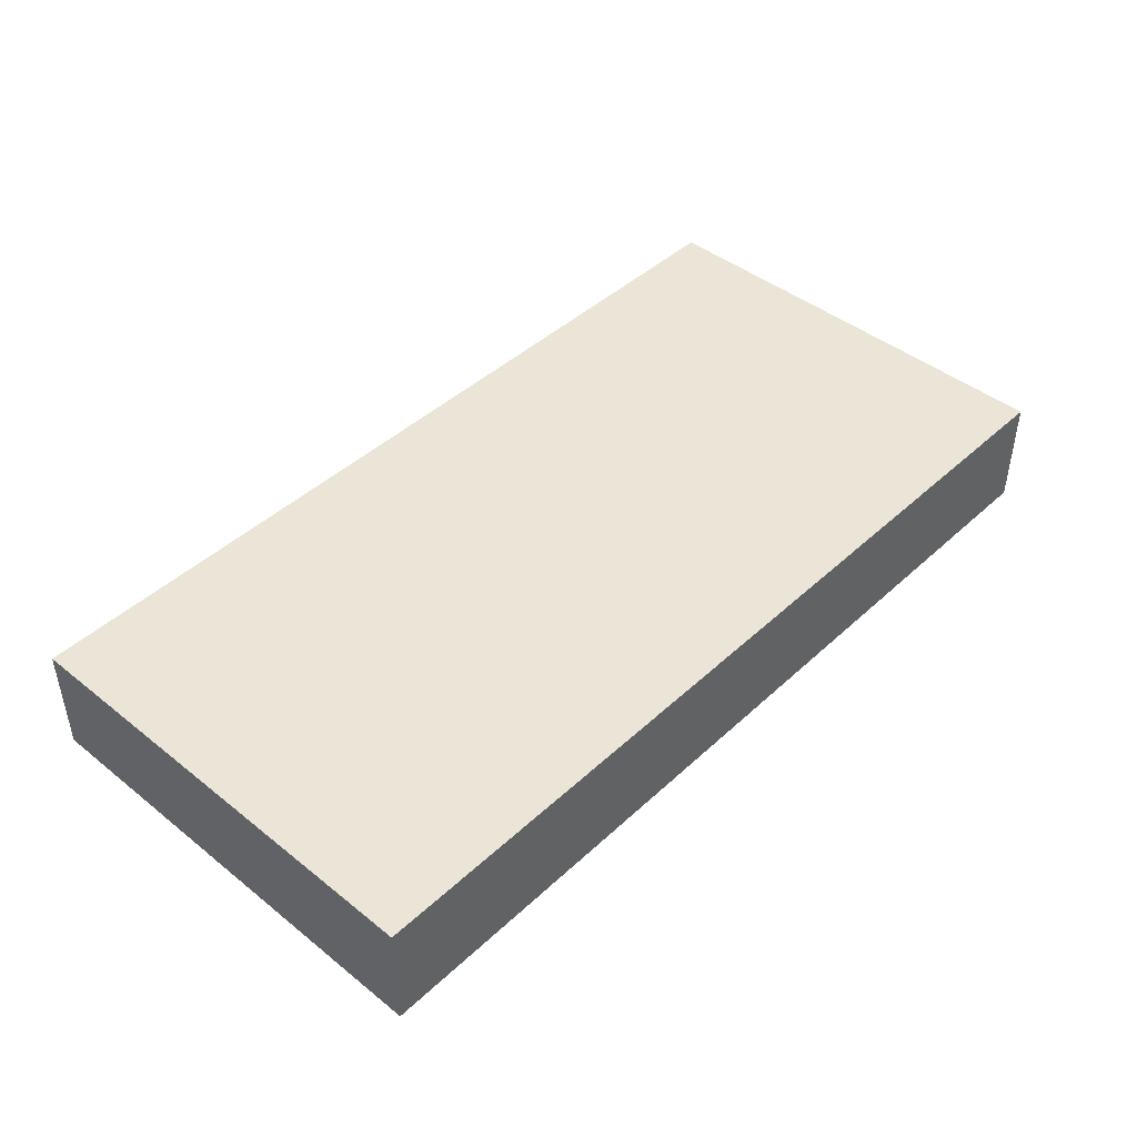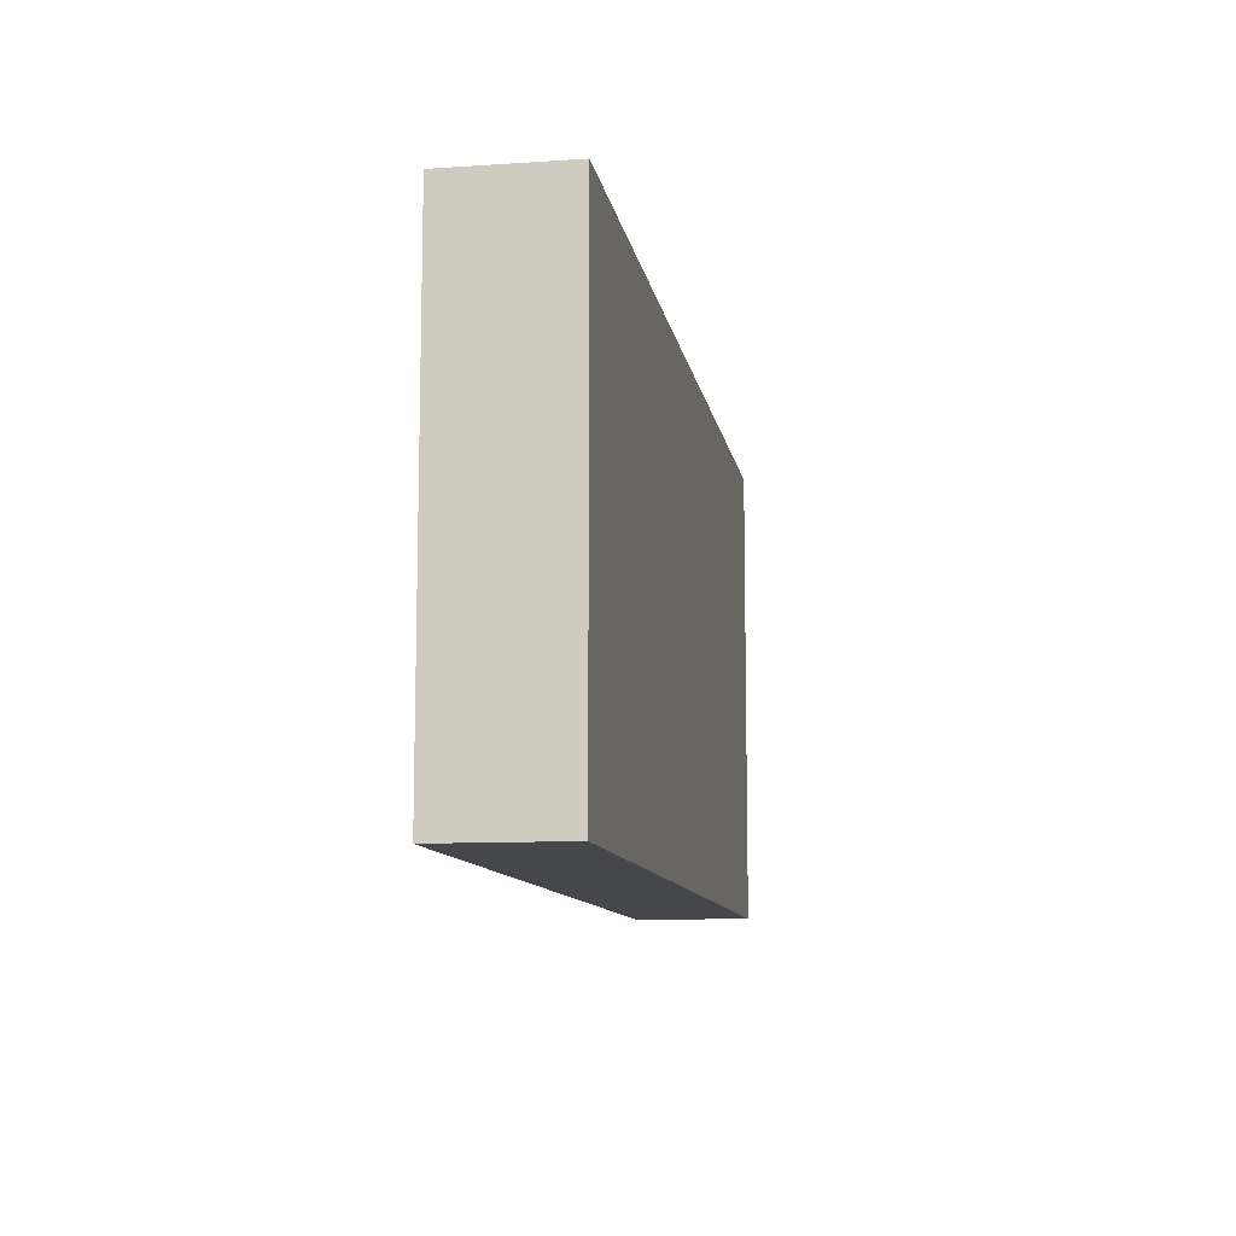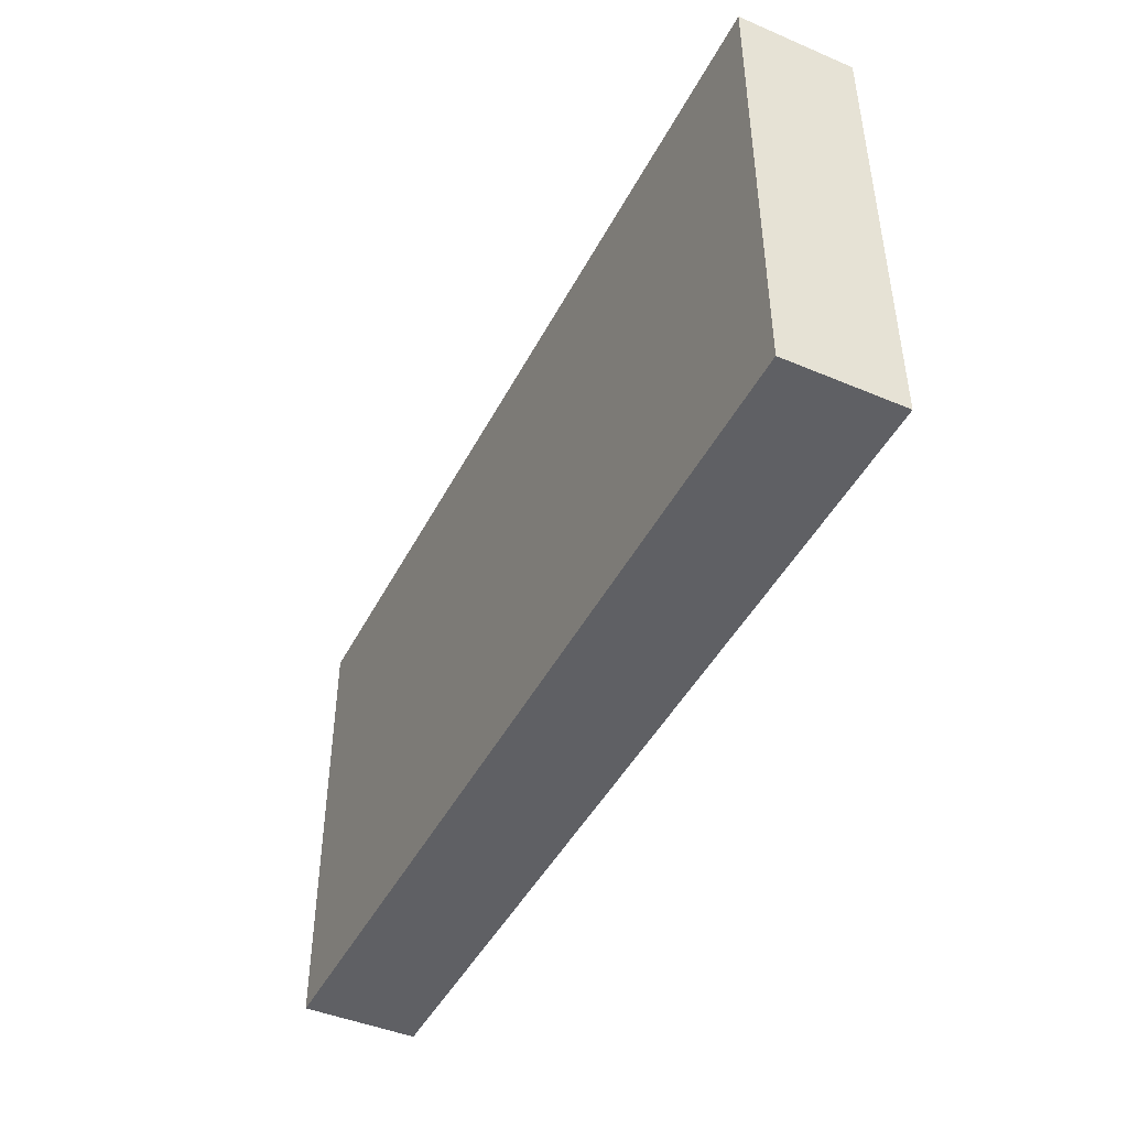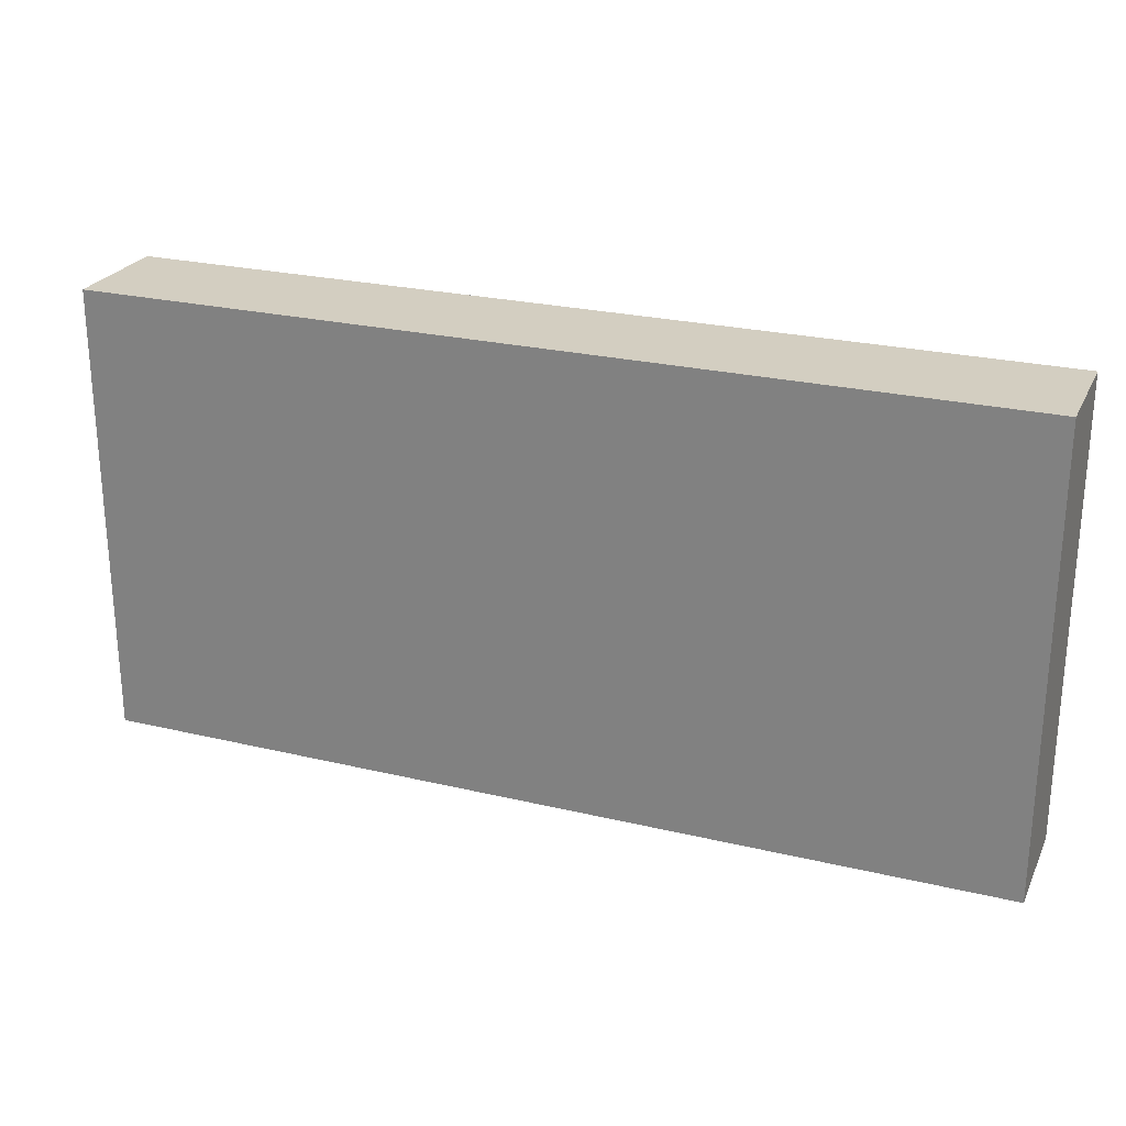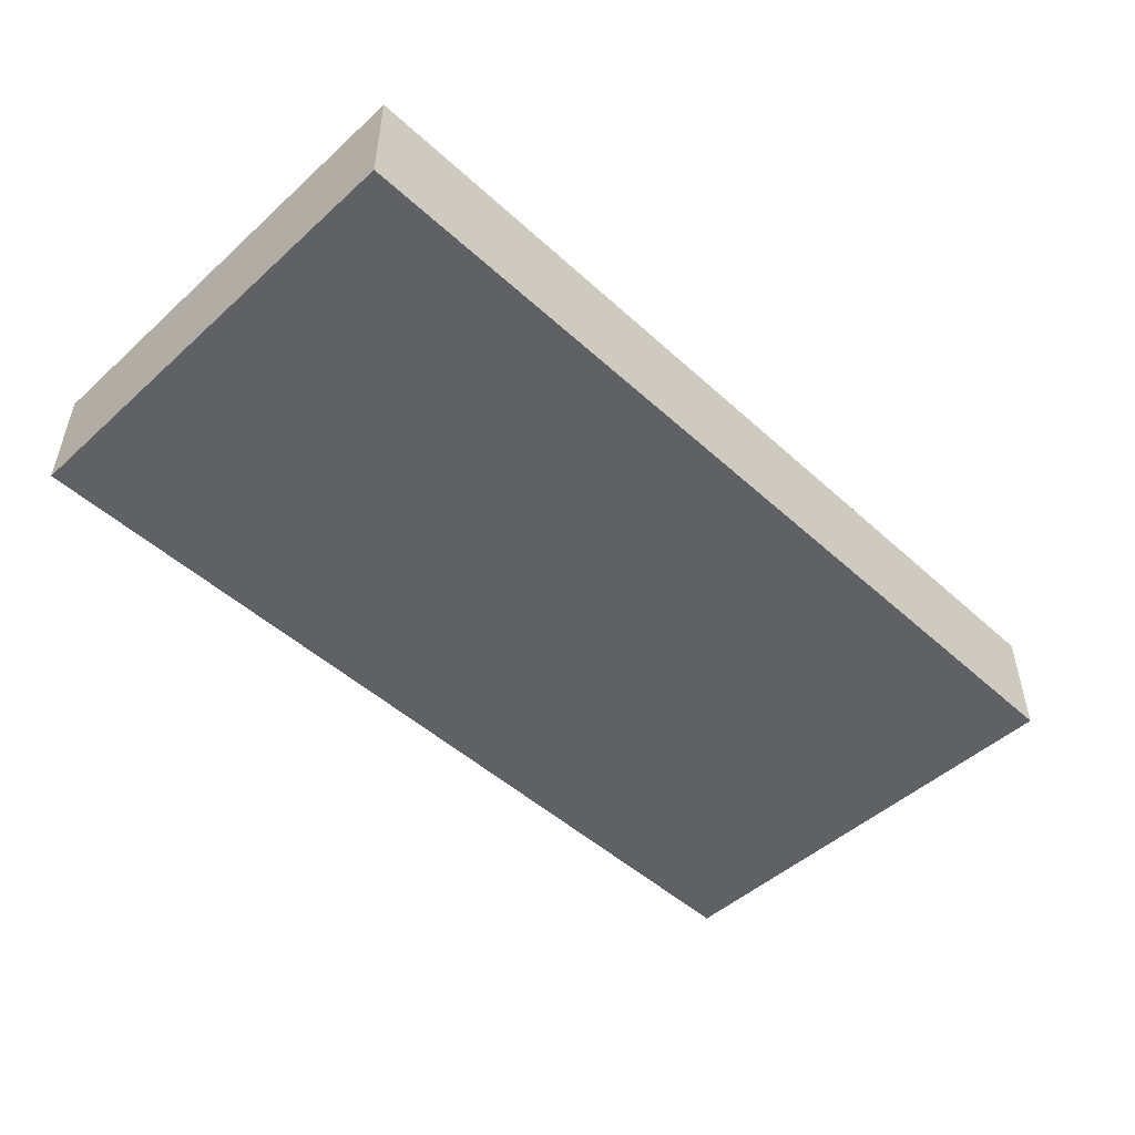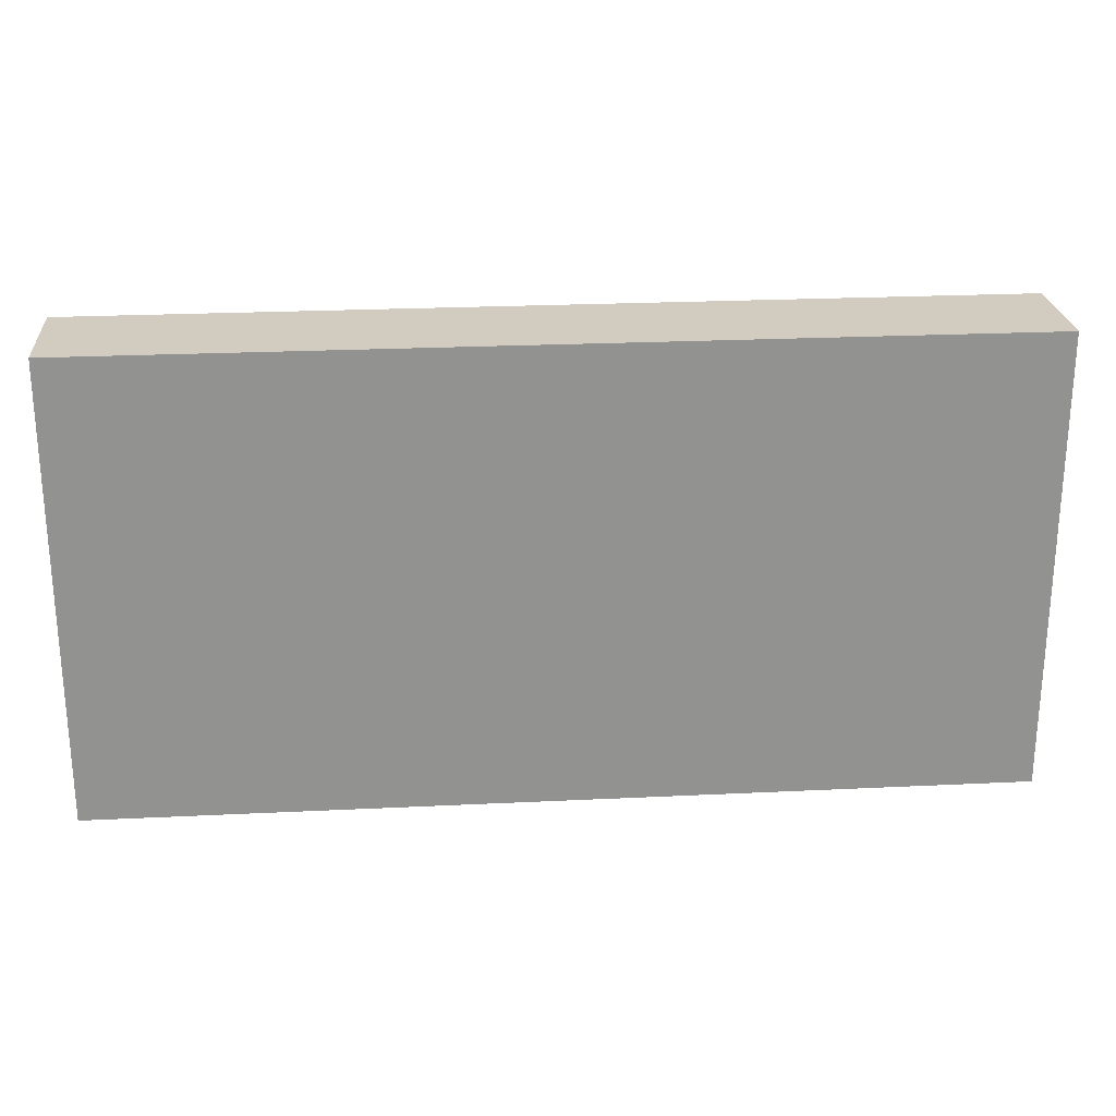
<metadata>
{"format":"obj","ext":"obj","renderer":"f3d","projection":"perspective","resolution":1024,"background":"white","views":[{"elev":44.1,"azim":132.9,"up":"+Y"},{"elev":-10.4,"azim":99.5,"up":"+Z"},{"elev":-45.1,"azim":-116.1,"up":"+Z"},{"elev":24.9,"azim":-158.8,"up":"+Z"},{"elev":-49.3,"azim":134.9,"up":"+Y"},{"elev":24.1,"azim":175.4,"up":"+Z"}]}
</metadata>
<code>
v -8 0 4
v -8 1 4
v -8 1 3
v -8 0 3
v -8 1 2
v -8 0 2
v -8 1 1
v -8 0 1
v -8 1 -0
v -8 0 -0
v -8 1 -1
v -8 0 -1
v -8 1 -2
v -8 0 -2
v -8 1 -3
v -8 0 -3
v -8 1 -4
v -8 0 -4
v -8 2 4
v -8 2 3
v -8 2 2
v -8 2 1
v -8 2 -0
v -8 2 -1
v -8 2 -2
v -8 2 -3
v -8 2 -4
v 8 0 4
v 8 0 3
v 8 1 3
v 8 1 4
v 8 0 2
v 8 1 2
v 8 0 1
v 8 1 1
v 8 0 -0
v 8 1 -0
v 8 0 -1
v 8 1 -1
v 8 0 -2
v 8 1 -2
v 8 0 -3
v 8 1 -3
v 8 0 -4
v 8 1 -4
v 8 2 3
v 8 2 4
v 8 2 2
v 8 2 1
v 8 2 -0
v 8 2 -1
v 8 2 -2
v 8 2 -3
v 8 2 -4
v -7 0 4
v -7 1 4
v -6 0 4
v -6 1 4
v -5 0 4
v -5 1 4
v -4 0 4
v -4 1 4
v -3 0 4
v -3 1 4
v -2 0 4
v -2 1 4
v -1 0 4
v -1 1 4
v 0 0 4
v 0 1 4
v 1 0 4
v 1 1 4
v 2 0 4
v 2 1 4
v 3 0 4
v 3 1 4
v 4 0 4
v 4 1 4
v 5 0 4
v 5 1 4
v 6 0 4
v 6 1 4
v 7 0 4
v 7 1 4
v -7 2 4
v -6 2 4
v -5 2 4
v -4 2 4
v -3 2 4
v -2 2 4
v -1 2 4
v 0 2 4
v 1 2 4
v 2 2 4
v 3 2 4
v 4 2 4
v 5 2 4
v 6 2 4
v 7 2 4
v -7 1 -4
v -7 0 -4
v -6 1 -4
v -6 0 -4
v -5 1 -4
v -5 0 -4
v -4 1 -4
v -4 0 -4
v -3 1 -4
v -3 0 -4
v -2 1 -4
v -2 0 -4
v -1 1 -4
v -1 0 -4
v 0 1 -4
v 0 0 -4
v 1 1 -4
v 1 0 -4
v 2 1 -4
v 2 0 -4
v 3 1 -4
v 3 0 -4
v 4 1 -4
v 4 0 -4
v 5 1 -4
v 5 0 -4
v 6 1 -4
v 6 0 -4
v 7 1 -4
v 7 0 -4
v -7 2 -4
v -6 2 -4
v -5 2 -4
v -4 2 -4
v -3 2 -4
v -2 2 -4
v -1 2 -4
v 0 2 -4
v 1 2 -4
v 2 2 -4
v 3 2 -4
v 4 2 -4
v 5 2 -4
v 6 2 -4
v 7 2 -4
v -7 0 3
v -6 0 3
v -5 0 3
v -4 0 3
v -3 0 3
v -2 0 3
v -1 0 3
v 0 0 3
v 1 0 3
v 2 0 3
v 3 0 3
v 4 0 3
v 5 0 3
v 6 0 3
v 7 0 3
v -7 0 2
v -6 0 2
v -5 0 2
v -4 0 2
v -3 0 2
v -2 0 2
v -1 0 2
v 0 0 2
v 1 0 2
v 2 0 2
v 3 0 2
v 4 0 2
v 5 0 2
v 6 0 2
v 7 0 2
v -7 0 1
v -6 0 1
v -5 0 1
v -4 0 1
v -3 0 1
v -2 0 1
v -1 0 1
v 0 0 1
v 1 0 1
v 2 0 1
v 3 0 1
v 4 0 1
v 5 0 1
v 6 0 1
v 7 0 1
v -7 0 -0
v -6 0 -0
v -5 0 -0
v -4 0 -0
v -3 0 -0
v -2 0 -0
v -1 0 -0
v 0 0 -0
v 1 0 -0
v 2 0 -0
v 3 0 -0
v 4 0 -0
v 5 0 -0
v 6 0 -0
v 7 0 -0
v -7 0 -1
v -6 0 -1
v -5 0 -1
v -4 0 -1
v -3 0 -1
v -2 0 -1
v -1 0 -1
v 0 0 -1
v 1 0 -1
v 2 0 -1
v 3 0 -1
v 4 0 -1
v 5 0 -1
v 6 0 -1
v 7 0 -1
v -7 0 -2
v -6 0 -2
v -5 0 -2
v -4 0 -2
v -3 0 -2
v -2 0 -2
v -1 0 -2
v 0 0 -2
v 1 0 -2
v 2 0 -2
v 3 0 -2
v 4 0 -2
v 5 0 -2
v 6 0 -2
v 7 0 -2
v -7 0 -3
v -6 0 -3
v -5 0 -3
v -4 0 -3
v -3 0 -3
v -2 0 -3
v -1 0 -3
v 0 0 -3
v 1 0 -3
v 2 0 -3
v 3 0 -3
v 4 0 -3
v 5 0 -3
v 6 0 -3
v 7 0 -3
v -7 2 3
v -6 2 3
v -5 2 3
v -4 2 3
v -3 2 3
v -2 2 3
v -1 2 3
v 0 2 3
v 1 2 3
v 2 2 3
v 3 2 3
v 4 2 3
v 5 2 3
v 6 2 3
v 7 2 3
v -7 2 2
v -6 2 2
v -5 2 2
v -4 2 2
v -3 2 2
v -2 2 2
v -1 2 2
v 0 2 2
v 1 2 2
v 2 2 2
v 3 2 2
v 4 2 2
v 5 2 2
v 6 2 2
v 7 2 2
v -7 2 1
v -6 2 1
v -5 2 1
v -4 2 1
v -3 2 1
v -2 2 1
v -1 2 1
v 0 2 1
v 1 2 1
v 2 2 1
v 3 2 1
v 4 2 1
v 5 2 1
v 6 2 1
v 7 2 1
v -7 2 -0
v -6 2 -0
v -5 2 -0
v -4 2 -0
v -3 2 -0
v -2 2 -0
v -1 2 -0
v 0 2 -0
v 1 2 -0
v 2 2 -0
v 3 2 -0
v 4 2 -0
v 5 2 -0
v 6 2 -0
v 7 2 -0
v -7 2 -1
v -6 2 -1
v -5 2 -1
v -4 2 -1
v -3 2 -1
v -2 2 -1
v -1 2 -1
v 0 2 -1
v 1 2 -1
v 2 2 -1
v 3 2 -1
v 4 2 -1
v 5 2 -1
v 6 2 -1
v 7 2 -1
v -7 2 -2
v -6 2 -2
v -5 2 -2
v -4 2 -2
v -3 2 -2
v -2 2 -2
v -1 2 -2
v 0 2 -2
v 1 2 -2
v 2 2 -2
v 3 2 -2
v 4 2 -2
v 5 2 -2
v 6 2 -2
v 7 2 -2
v -7 2 -3
v -6 2 -3
v -5 2 -3
v -4 2 -3
v -3 2 -3
v -2 2 -3
v -1 2 -3
v 0 2 -3
v 1 2 -3
v 2 2 -3
v 3 2 -3
v 4 2 -3
v 5 2 -3
v 6 2 -3
v 7 2 -3
f 1 2 3 4
f 4 3 5 6
f 6 5 7 8
f 8 7 9 10
f 10 9 11 12
f 12 11 13 14
f 14 13 15 16
f 16 15 17 18
f 2 19 20 3
f 3 20 21 5
f 5 21 22 7
f 7 22 23 9
f 9 23 24 11
f 11 24 25 13
f 13 25 26 15
f 15 26 27 17
f 28 29 30 31
f 29 32 33 30
f 32 34 35 33
f 34 36 37 35
f 36 38 39 37
f 38 40 41 39
f 40 42 43 41
f 42 44 45 43
f 31 30 46 47
f 30 33 48 46
f 33 35 49 48
f 35 37 50 49
f 37 39 51 50
f 39 41 52 51
f 41 43 53 52
f 43 45 54 53
f 1 55 56 2
f 55 57 58 56
f 57 59 60 58
f 59 61 62 60
f 61 63 64 62
f 63 65 66 64
f 65 67 68 66
f 67 69 70 68
f 69 71 72 70
f 71 73 74 72
f 73 75 76 74
f 75 77 78 76
f 77 79 80 78
f 79 81 82 80
f 81 83 84 82
f 83 28 31 84
f 2 56 85 19
f 56 58 86 85
f 58 60 87 86
f 60 62 88 87
f 62 64 89 88
f 64 66 90 89
f 66 68 91 90
f 68 70 92 91
f 70 72 93 92
f 72 74 94 93
f 74 76 95 94
f 76 78 96 95
f 78 80 97 96
f 80 82 98 97
f 82 84 99 98
f 84 31 47 99
f 18 17 100 101
f 101 100 102 103
f 103 102 104 105
f 105 104 106 107
f 107 106 108 109
f 109 108 110 111
f 111 110 112 113
f 113 112 114 115
f 115 114 116 117
f 117 116 118 119
f 119 118 120 121
f 121 120 122 123
f 123 122 124 125
f 125 124 126 127
f 127 126 128 129
f 129 128 45 44
f 17 27 130 100
f 100 130 131 102
f 102 131 132 104
f 104 132 133 106
f 106 133 134 108
f 108 134 135 110
f 110 135 136 112
f 112 136 137 114
f 114 137 138 116
f 116 138 139 118
f 118 139 140 120
f 120 140 141 122
f 122 141 142 124
f 124 142 143 126
f 126 143 144 128
f 128 144 54 45
f 1 4 145 55
f 55 145 146 57
f 57 146 147 59
f 59 147 148 61
f 61 148 149 63
f 63 149 150 65
f 65 150 151 67
f 67 151 152 69
f 69 152 153 71
f 71 153 154 73
f 73 154 155 75
f 75 155 156 77
f 77 156 157 79
f 79 157 158 81
f 81 158 159 83
f 83 159 29 28
f 4 6 160 145
f 145 160 161 146
f 146 161 162 147
f 147 162 163 148
f 148 163 164 149
f 149 164 165 150
f 150 165 166 151
f 151 166 167 152
f 152 167 168 153
f 153 168 169 154
f 154 169 170 155
f 155 170 171 156
f 156 171 172 157
f 157 172 173 158
f 158 173 174 159
f 159 174 32 29
f 6 8 175 160
f 160 175 176 161
f 161 176 177 162
f 162 177 178 163
f 163 178 179 164
f 164 179 180 165
f 165 180 181 166
f 166 181 182 167
f 167 182 183 168
f 168 183 184 169
f 169 184 185 170
f 170 185 186 171
f 171 186 187 172
f 172 187 188 173
f 173 188 189 174
f 174 189 34 32
f 8 10 190 175
f 175 190 191 176
f 176 191 192 177
f 177 192 193 178
f 178 193 194 179
f 179 194 195 180
f 180 195 196 181
f 181 196 197 182
f 182 197 198 183
f 183 198 199 184
f 184 199 200 185
f 185 200 201 186
f 186 201 202 187
f 187 202 203 188
f 188 203 204 189
f 189 204 36 34
f 10 12 205 190
f 190 205 206 191
f 191 206 207 192
f 192 207 208 193
f 193 208 209 194
f 194 209 210 195
f 195 210 211 196
f 196 211 212 197
f 197 212 213 198
f 198 213 214 199
f 199 214 215 200
f 200 215 216 201
f 201 216 217 202
f 202 217 218 203
f 203 218 219 204
f 204 219 38 36
f 12 14 220 205
f 205 220 221 206
f 206 221 222 207
f 207 222 223 208
f 208 223 224 209
f 209 224 225 210
f 210 225 226 211
f 211 226 227 212
f 212 227 228 213
f 213 228 229 214
f 214 229 230 215
f 215 230 231 216
f 216 231 232 217
f 217 232 233 218
f 218 233 234 219
f 219 234 40 38
f 14 16 235 220
f 220 235 236 221
f 221 236 237 222
f 222 237 238 223
f 223 238 239 224
f 224 239 240 225
f 225 240 241 226
f 226 241 242 227
f 227 242 243 228
f 228 243 244 229
f 229 244 245 230
f 230 245 246 231
f 231 246 247 232
f 232 247 248 233
f 233 248 249 234
f 234 249 42 40
f 16 18 101 235
f 235 101 103 236
f 236 103 105 237
f 237 105 107 238
f 238 107 109 239
f 239 109 111 240
f 240 111 113 241
f 241 113 115 242
f 242 115 117 243
f 243 117 119 244
f 244 119 121 245
f 245 121 123 246
f 246 123 125 247
f 247 125 127 248
f 248 127 129 249
f 249 129 44 42
f 19 85 250 20
f 85 86 251 250
f 86 87 252 251
f 87 88 253 252
f 88 89 254 253
f 89 90 255 254
f 90 91 256 255
f 91 92 257 256
f 92 93 258 257
f 93 94 259 258
f 94 95 260 259
f 95 96 261 260
f 96 97 262 261
f 97 98 263 262
f 98 99 264 263
f 99 47 46 264
f 20 250 265 21
f 250 251 266 265
f 251 252 267 266
f 252 253 268 267
f 253 254 269 268
f 254 255 270 269
f 255 256 271 270
f 256 257 272 271
f 257 258 273 272
f 258 259 274 273
f 259 260 275 274
f 260 261 276 275
f 261 262 277 276
f 262 263 278 277
f 263 264 279 278
f 264 46 48 279
f 21 265 280 22
f 265 266 281 280
f 266 267 282 281
f 267 268 283 282
f 268 269 284 283
f 269 270 285 284
f 270 271 286 285
f 271 272 287 286
f 272 273 288 287
f 273 274 289 288
f 274 275 290 289
f 275 276 291 290
f 276 277 292 291
f 277 278 293 292
f 278 279 294 293
f 279 48 49 294
f 22 280 295 23
f 280 281 296 295
f 281 282 297 296
f 282 283 298 297
f 283 284 299 298
f 284 285 300 299
f 285 286 301 300
f 286 287 302 301
f 287 288 303 302
f 288 289 304 303
f 289 290 305 304
f 290 291 306 305
f 291 292 307 306
f 292 293 308 307
f 293 294 309 308
f 294 49 50 309
f 23 295 310 24
f 295 296 311 310
f 296 297 312 311
f 297 298 313 312
f 298 299 314 313
f 299 300 315 314
f 300 301 316 315
f 301 302 317 316
f 302 303 318 317
f 303 304 319 318
f 304 305 320 319
f 305 306 321 320
f 306 307 322 321
f 307 308 323 322
f 308 309 324 323
f 309 50 51 324
f 24 310 325 25
f 310 311 326 325
f 311 312 327 326
f 312 313 328 327
f 313 314 329 328
f 314 315 330 329
f 315 316 331 330
f 316 317 332 331
f 317 318 333 332
f 318 319 334 333
f 319 320 335 334
f 320 321 336 335
f 321 322 337 336
f 322 323 338 337
f 323 324 339 338
f 324 51 52 339
f 25 325 340 26
f 325 326 341 340
f 326 327 342 341
f 327 328 343 342
f 328 329 344 343
f 329 330 345 344
f 330 331 346 345
f 331 332 347 346
f 332 333 348 347
f 333 334 349 348
f 334 335 350 349
f 335 336 351 350
f 336 337 352 351
f 337 338 353 352
f 338 339 354 353
f 339 52 53 354
f 26 340 130 27
f 340 341 131 130
f 341 342 132 131
f 342 343 133 132
f 343 344 134 133
f 344 345 135 134
f 345 346 136 135
f 346 347 137 136
f 347 348 138 137
f 348 349 139 138
f 349 350 140 139
f 350 351 141 140
f 351 352 142 141
f 352 353 143 142
f 353 354 144 143
f 354 53 54 144

</code>
